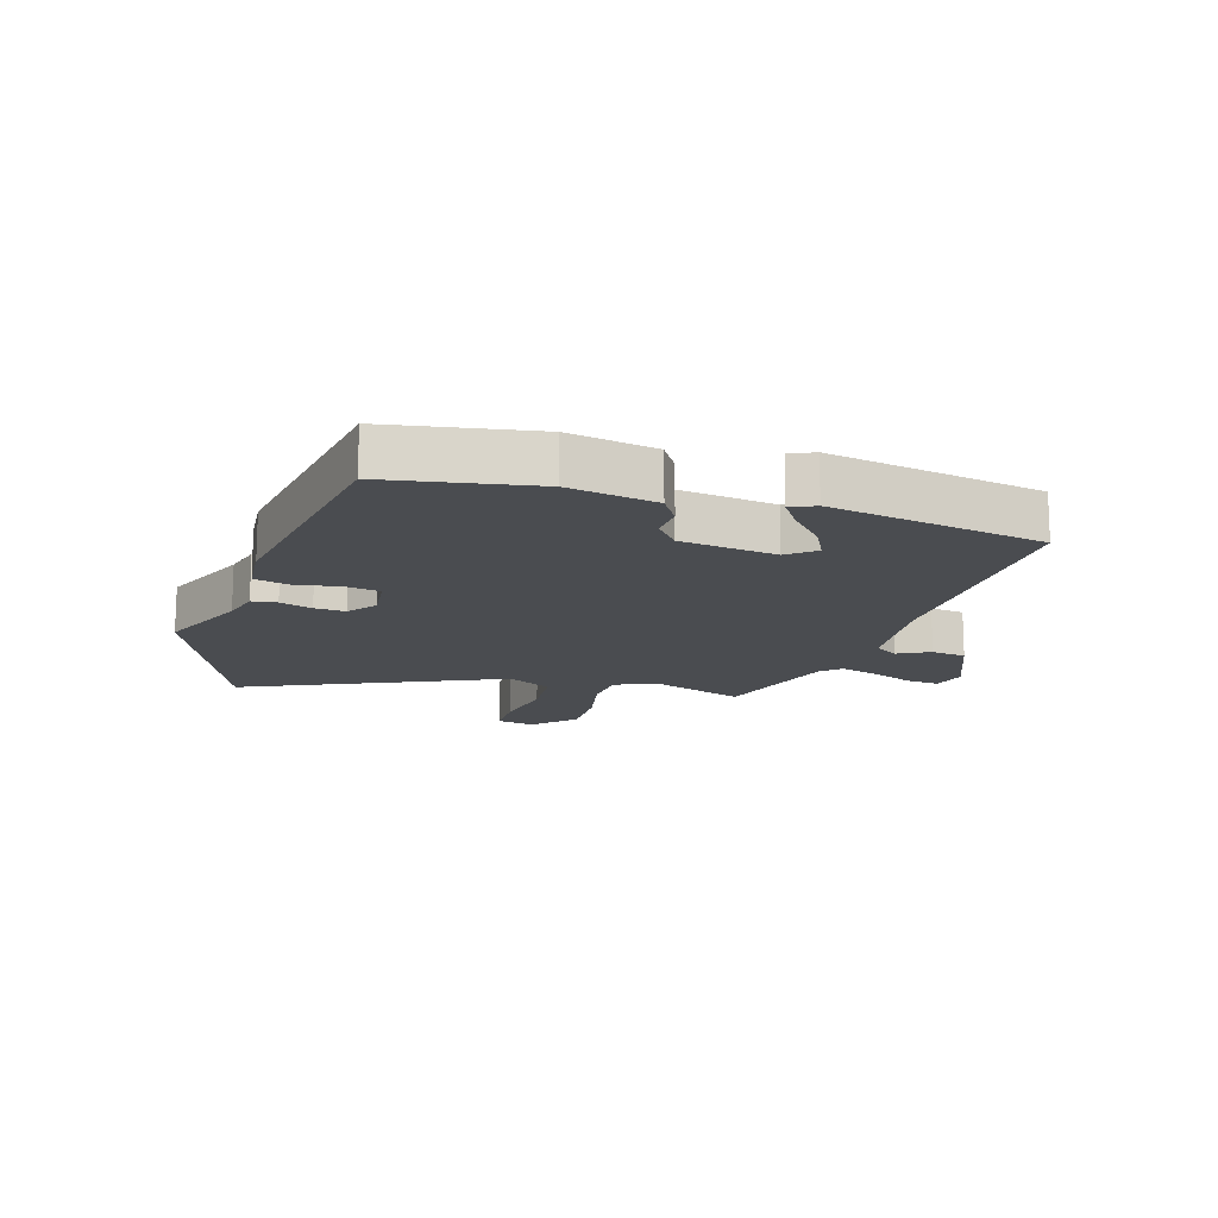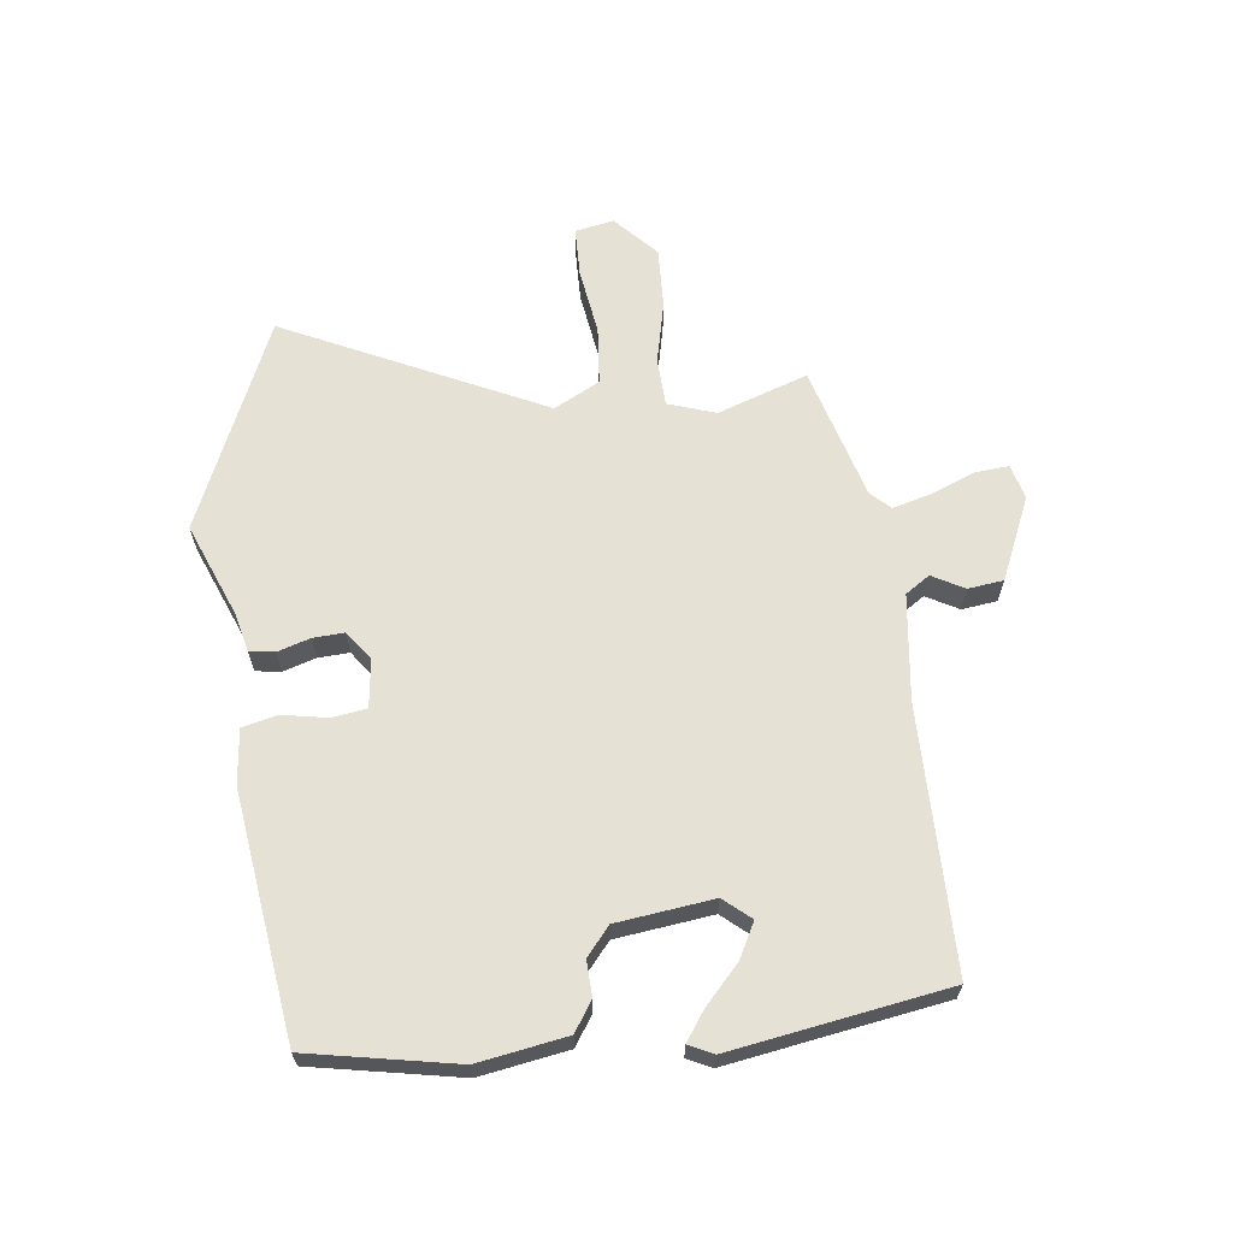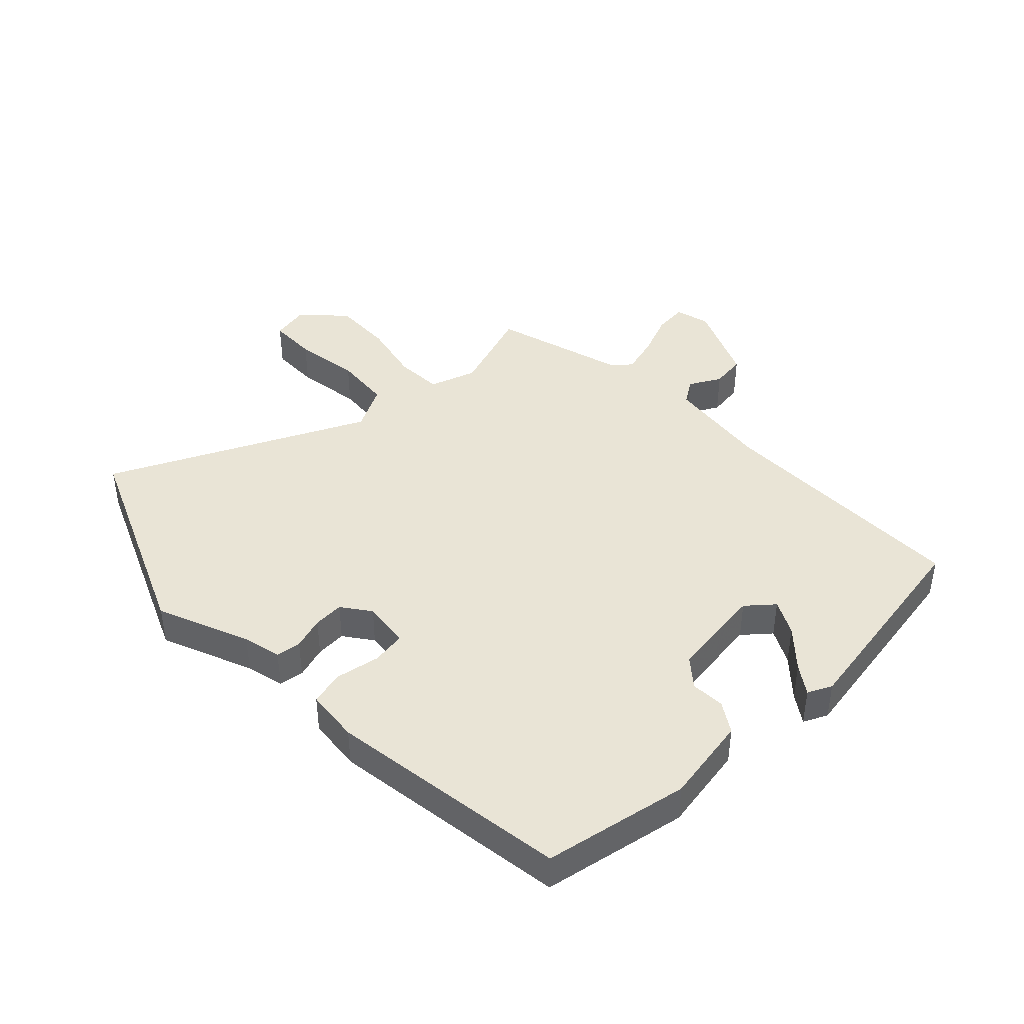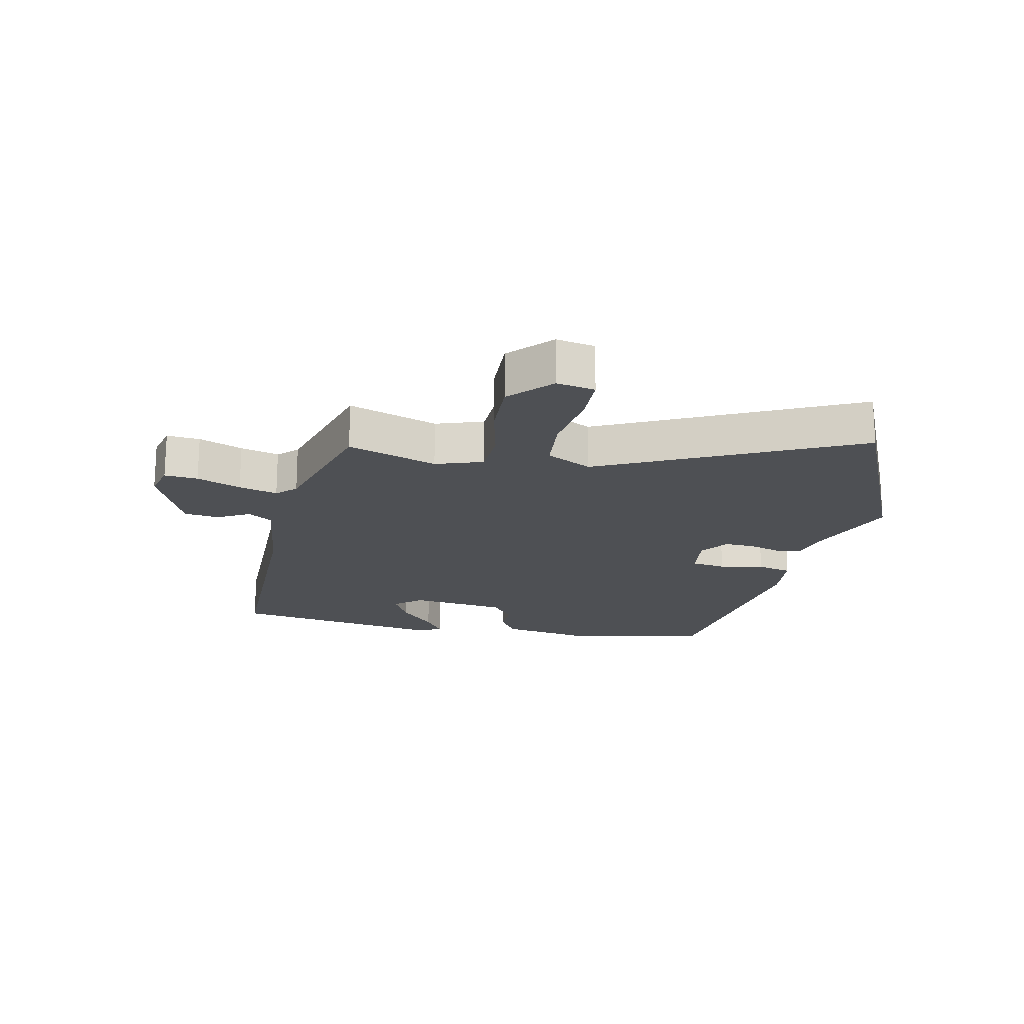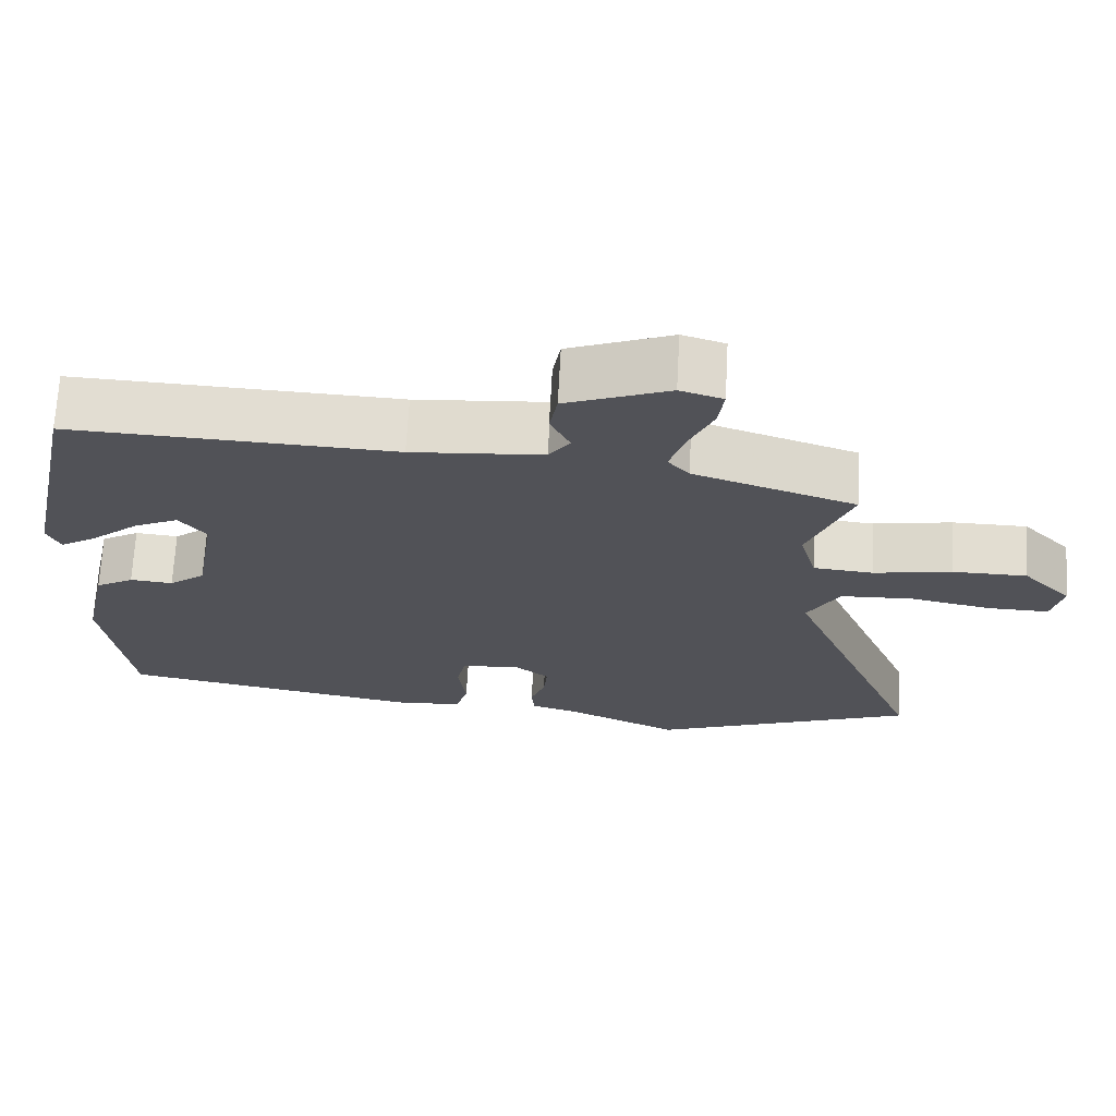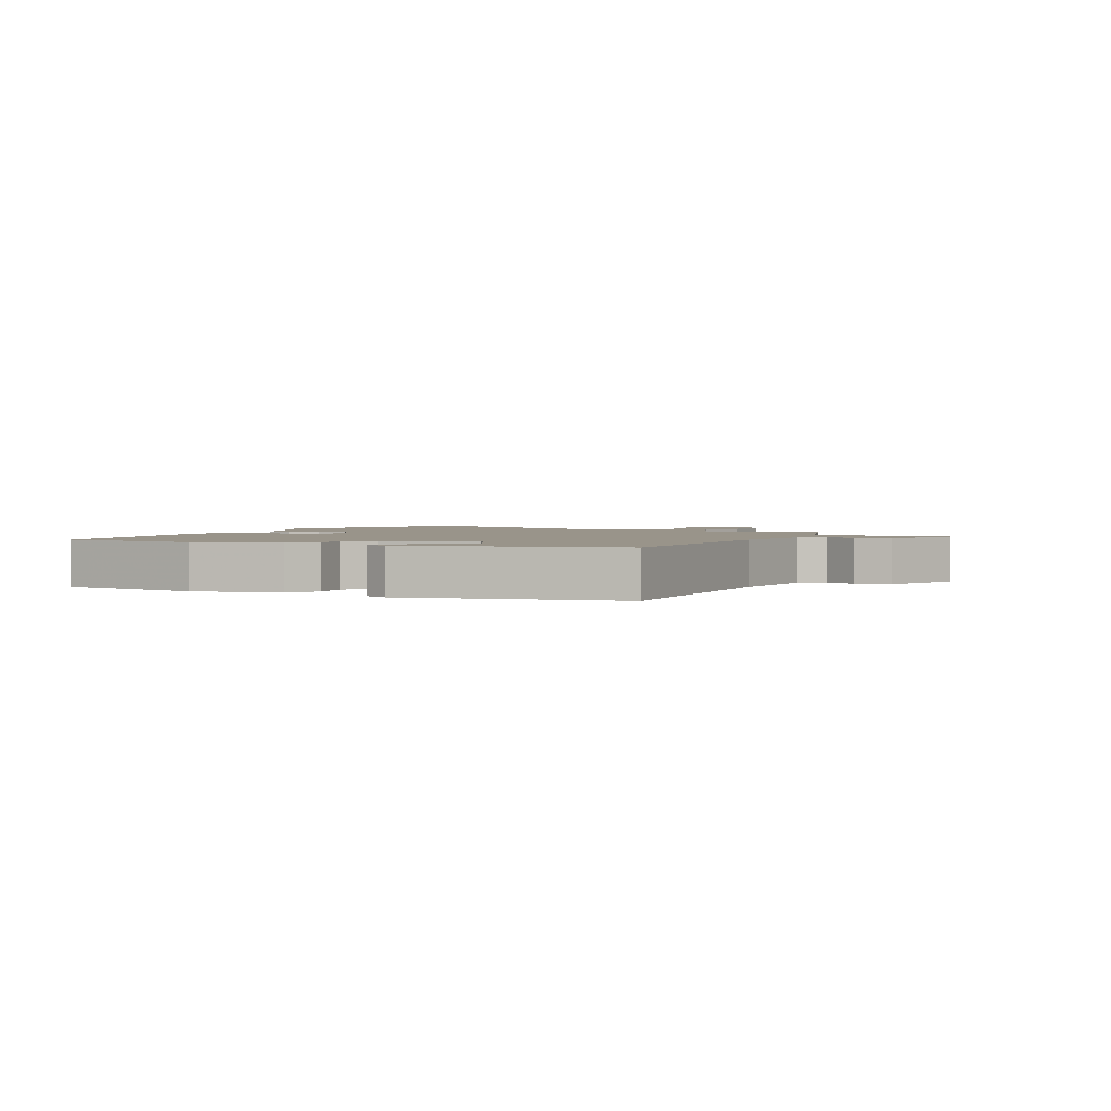
<metadata>
{"format":"obj","ext":"obj","renderer":"f3d","projection":"perspective","resolution":1024,"background":"white","views":[{"elev":-14.8,"azim":-105.3,"up":"+Y"},{"elev":64.4,"azim":-94.1,"up":"+Y"},{"elev":42.4,"azim":-131.4,"up":"+Y"},{"elev":-19.0,"azim":80.9,"up":"+Y"},{"elev":68.6,"azim":3.1,"up":"+Z"},{"elev":1.9,"azim":-63.2,"up":"+Y"}]}
</metadata>
<code>
v -0.459 0.07 0.492
v -0.035 0.07 0.474
v 0.137 0.07 0.487
v 0.165 0.07 0.525
v 0.139 0.07 0.578
v 0.149 0.07 0.635
v 0.284 0.07 0.687
v 0.34 0.07 0.67
v 0.333 0.07 0.616
v 0.301 0.07 0.546
v 0.281 0.07 0.484
v 0.309 0.07 0.452
v 0.521 0.07 0.381
v 0.464 0.07 0.238
v 0.486 0.07 0.16
v 0.564 0.07 0.153
v 0.666 0.07 0.171
v 0.764 0.07 0.17
v 0.828 0.07 0.104
v 0.813 0.07 0.042
v 0.733 0.07 0.044
v 0.626 0.07 0.065
v 0.532 0.07 0.061
v 0.49 0.07 -0.011
v 0.669 0.07 -0.436
v 0.323 0.07 -0.567
v 0.175 0.07 -0.499
v 0.113 0.07 -0.481
v 0.109 0.07 -0.44
v 0.128 0.07 -0.388
v 0.133 0.07 -0.338
v 0.088 0.07 -0.302
v 0.01 0.07 -0.308
v -0.001 0.07 -0.364
v 0.009 0.07 -0.437
v -0.007 0.07 -0.493
v -0.096 0.07 -0.498
v -0.489 0.07 -0.426
v -0.523 0.07 -0.186
v -0.492 0.07 -0.044
v -0.442 0.07 -0.015
v -0.386 0.07 -0.02
v -0.339 0.07 0.016
v -0.312 0.07 0.171
v -0.347 0.07 0.216
v -0.405 0.07 0.189
v -0.468 0.07 0.136
v -0.516 0.07 0.106
v -0.533 0.07 0.146
v -0.459 0 0.492
v -0.035 0 0.474
v 0.137 0 0.487
v 0.165 0 0.525
v 0.139 0 0.578
v 0.149 0 0.635
v 0.284 0 0.687
v 0.34 0 0.67
v 0.333 0 0.616
v 0.301 0 0.546
v 0.281 0 0.484
v 0.309 0 0.452
v 0.521 0 0.381
v 0.464 0 0.238
v 0.486 0 0.16
v 0.564 0 0.153
v 0.666 0 0.171
v 0.764 0 0.17
v 0.828 0 0.104
v 0.813 0 0.042
v 0.733 0 0.044
v 0.626 0 0.065
v 0.532 0 0.061
v 0.49 0 -0.011
v 0.669 0 -0.436
v 0.323 0 -0.567
v 0.175 0 -0.499
v 0.113 0 -0.481
v 0.109 0 -0.44
v 0.128 0 -0.388
v 0.133 0 -0.338
v 0.088 0 -0.302
v 0.01 0 -0.308
v -0.001 0 -0.364
v 0.009 0 -0.437
v -0.007 0 -0.493
v -0.096 0 -0.498
v -0.489 0 -0.426
v -0.523 0 -0.186
v -0.492 0 -0.044
v -0.442 0 -0.015
v -0.386 0 -0.02
v -0.339 0 0.016
v -0.312 0 0.171
v -0.347 0 0.216
v -0.405 0 0.189
v -0.468 0 0.136
v -0.516 0 0.106
v -0.533 0 0.146
f 46 47 48 49
f 45 46 49 1
f 44 45 1 2
f 43 44 2 3
f 39 40 41 42
f 39 42 43
f 38 39 43 3
f 34 35 36 37
f 33 34 37 38
f 27 28 29 30
f 27 30 31
f 24 25 26 27
f 23 24 27 31
f 19 20 21 22
f 19 22 23
f 16 17 18 19
f 15 16 19 23
f 12 13 14
f 11 12 14 15
f 7 8 9 10
f 7 10 11
f 4 5 6 7
f 4 7 11
f 33 38 3 4
f 32 33 4 11
f 23 31 32
f 11 15 23 32
f 98 97 96 95
f 50 98 95 94
f 51 50 94 93
f 52 51 93 92
f 91 90 89 88
f 92 91 88
f 52 92 88 87
f 86 85 84 83
f 87 86 83 82
f 79 78 77 76
f 80 79 76
f 76 75 74 73
f 80 76 73 72
f 71 70 69 68
f 72 71 68
f 68 67 66 65
f 72 68 65 64
f 63 62 61
f 64 63 61 60
f 59 58 57 56
f 60 59 56
f 56 55 54 53
f 60 56 53
f 53 52 87 82
f 60 53 82 81
f 81 80 72
f 81 72 64 60
f 1 50 51 2
f 2 51 52 3
f 3 52 53 4
f 4 53 54 5
f 5 54 55 6
f 6 55 56 7
f 7 56 57 8
f 8 57 58 9
f 9 58 59 10
f 10 59 60 11
f 11 60 61 12
f 12 61 62 13
f 13 62 63 14
f 14 63 64 15
f 15 64 65 16
f 16 65 66 17
f 17 66 67 18
f 18 67 68 19
f 19 68 69 20
f 20 69 70 21
f 21 70 71 22
f 22 71 72 23
f 23 72 73 24
f 24 73 74 25
f 25 74 75 26
f 26 75 76 27
f 27 76 77 28
f 28 77 78 29
f 29 78 79 30
f 30 79 80 31
f 31 80 81 32
f 32 81 82 33
f 33 82 83 34
f 34 83 84 35
f 35 84 85 36
f 36 85 86 37
f 37 86 87 38
f 38 87 88 39
f 39 88 89 40
f 40 89 90 41
f 41 90 91 42
f 42 91 92 43
f 43 92 93 44
f 44 93 94 45
f 45 94 95 46
f 46 95 96 47
f 47 96 97 48
f 48 97 98 49
f 49 98 50 1

</code>
